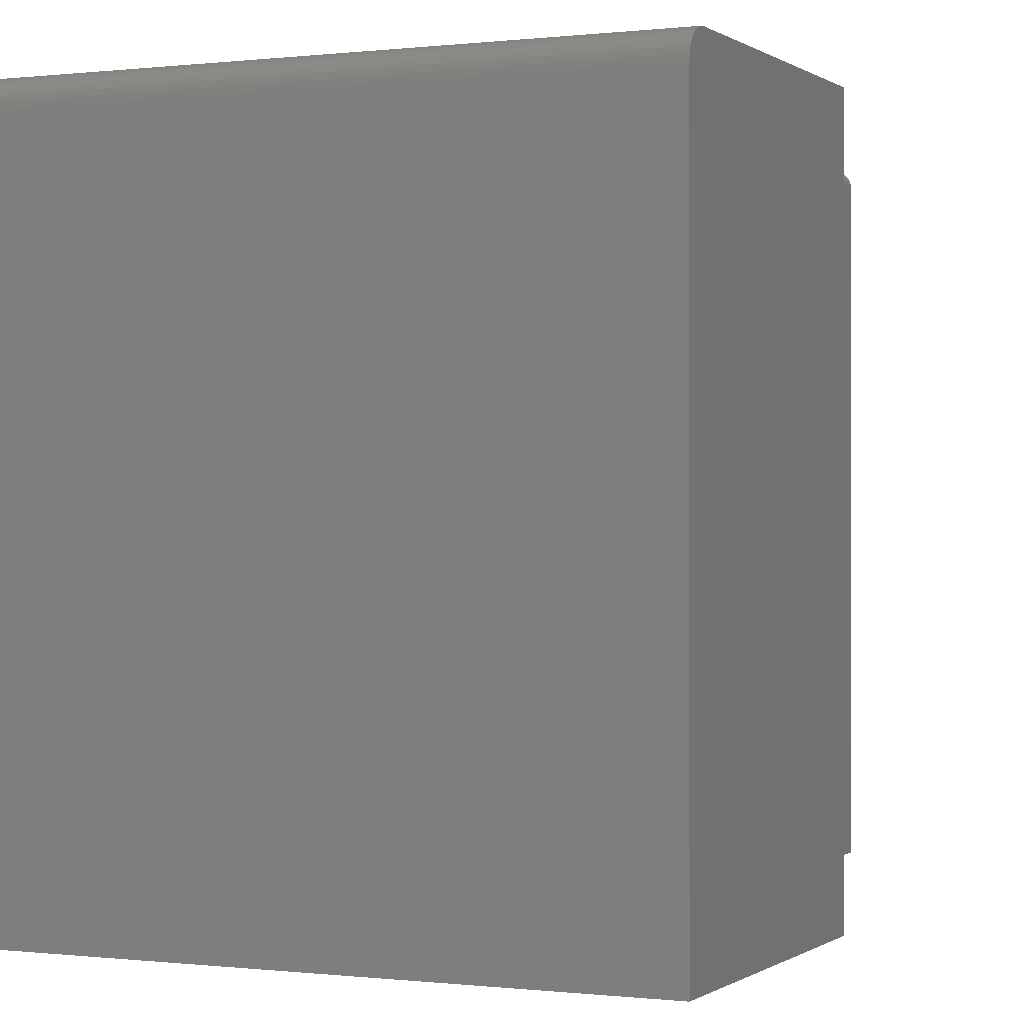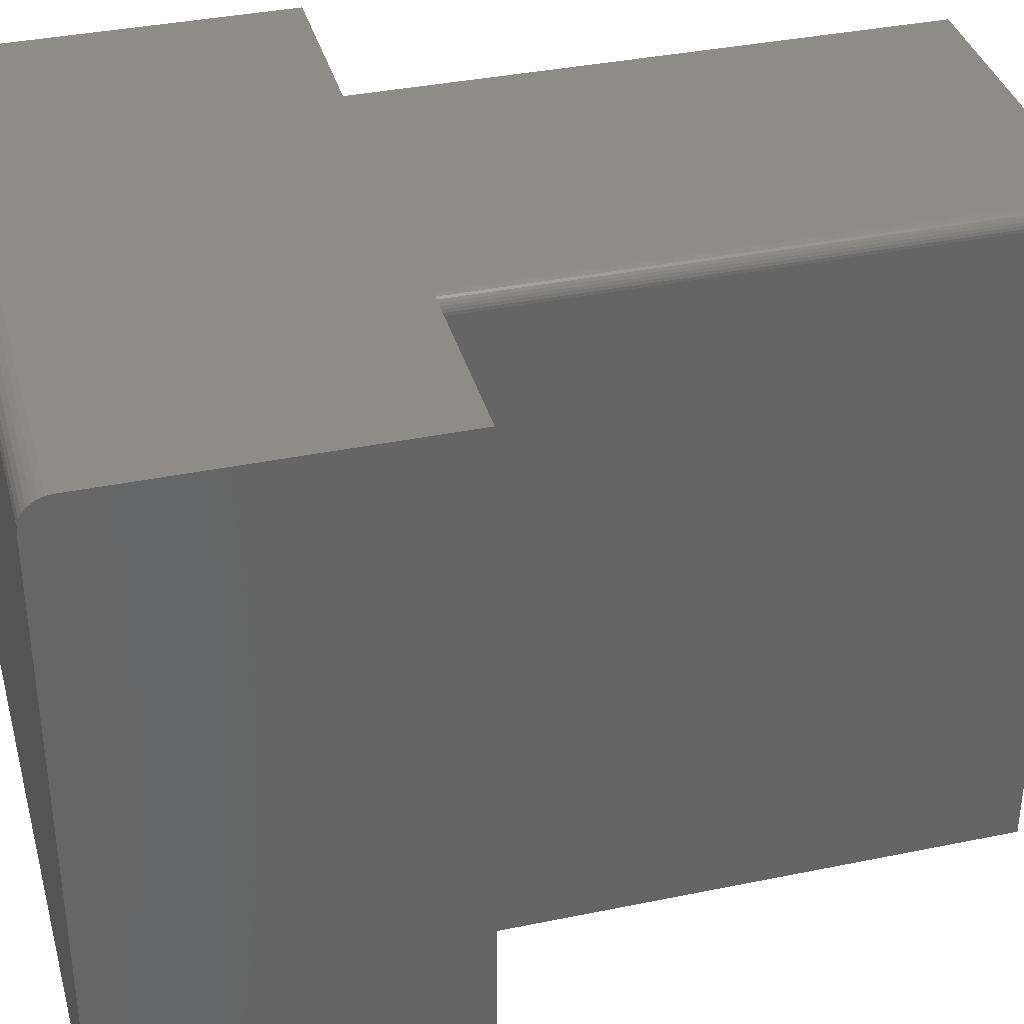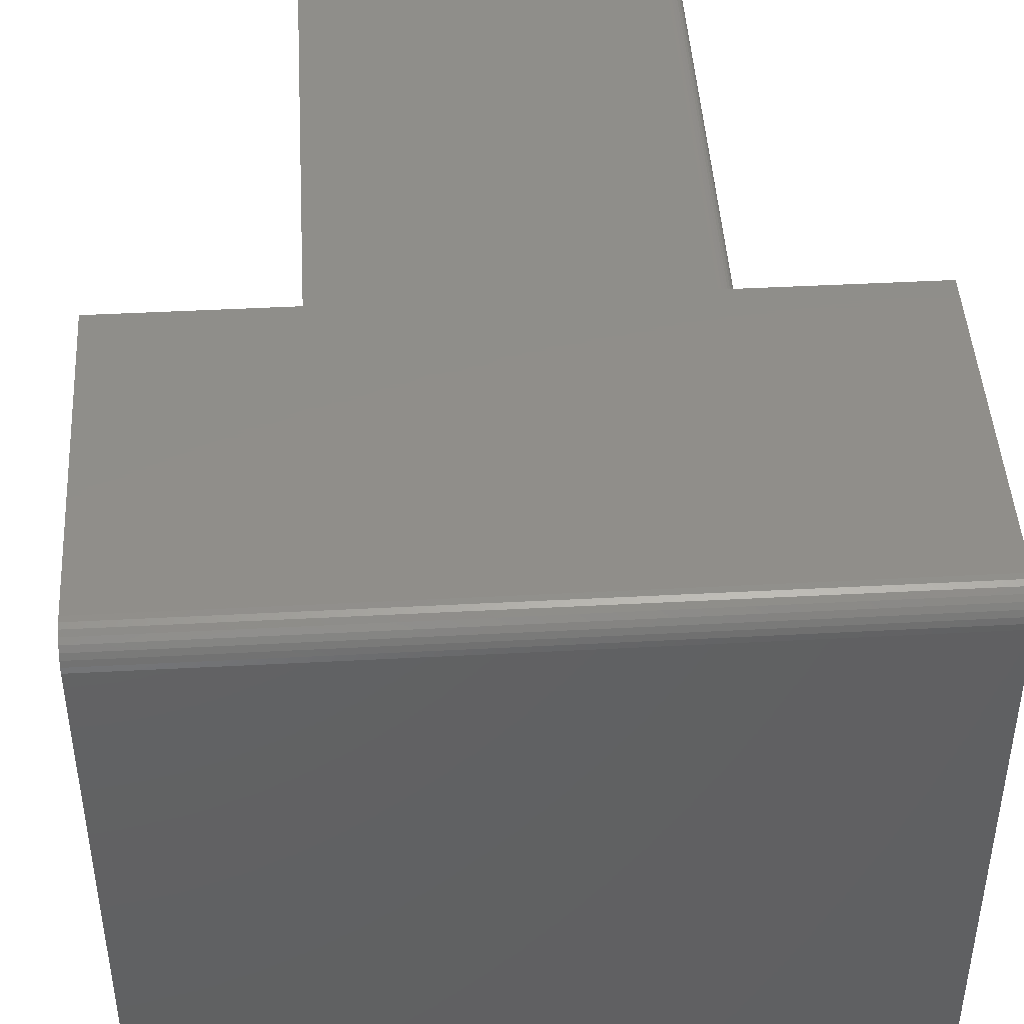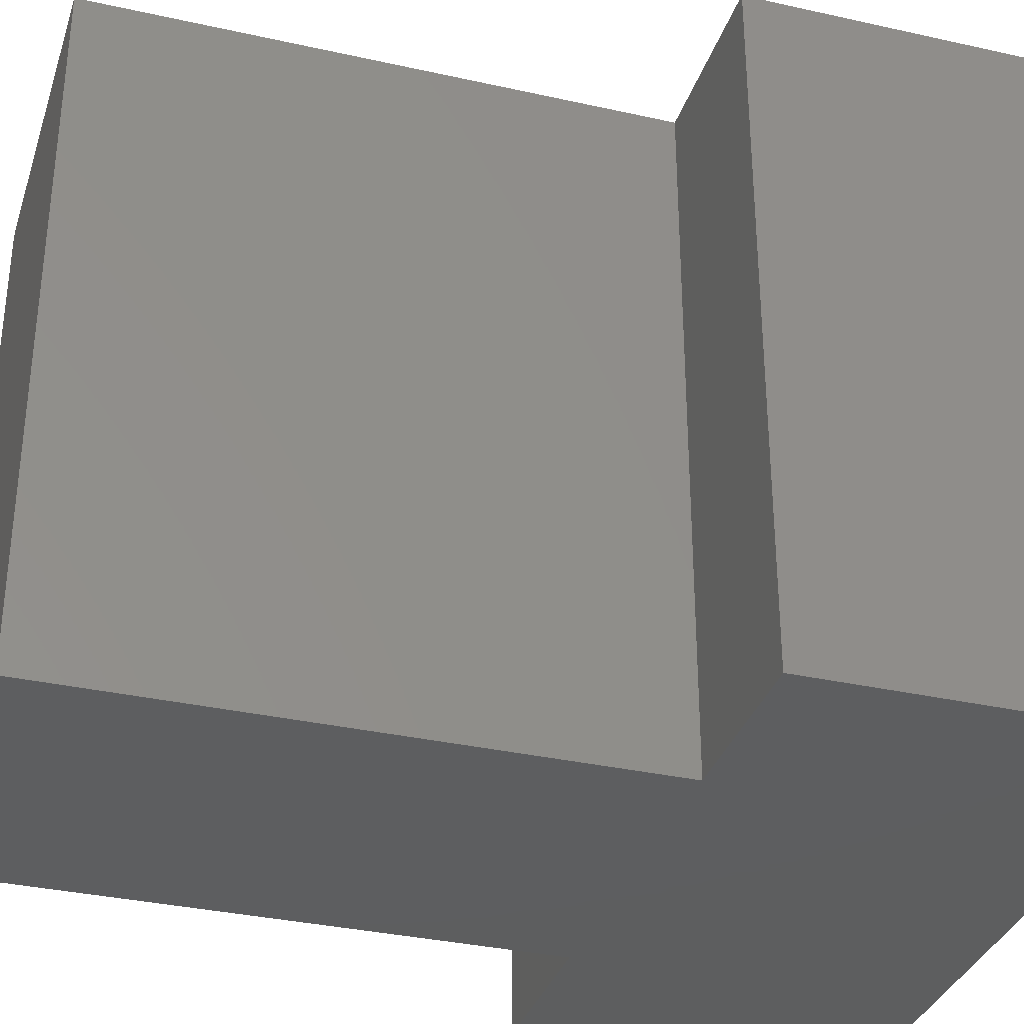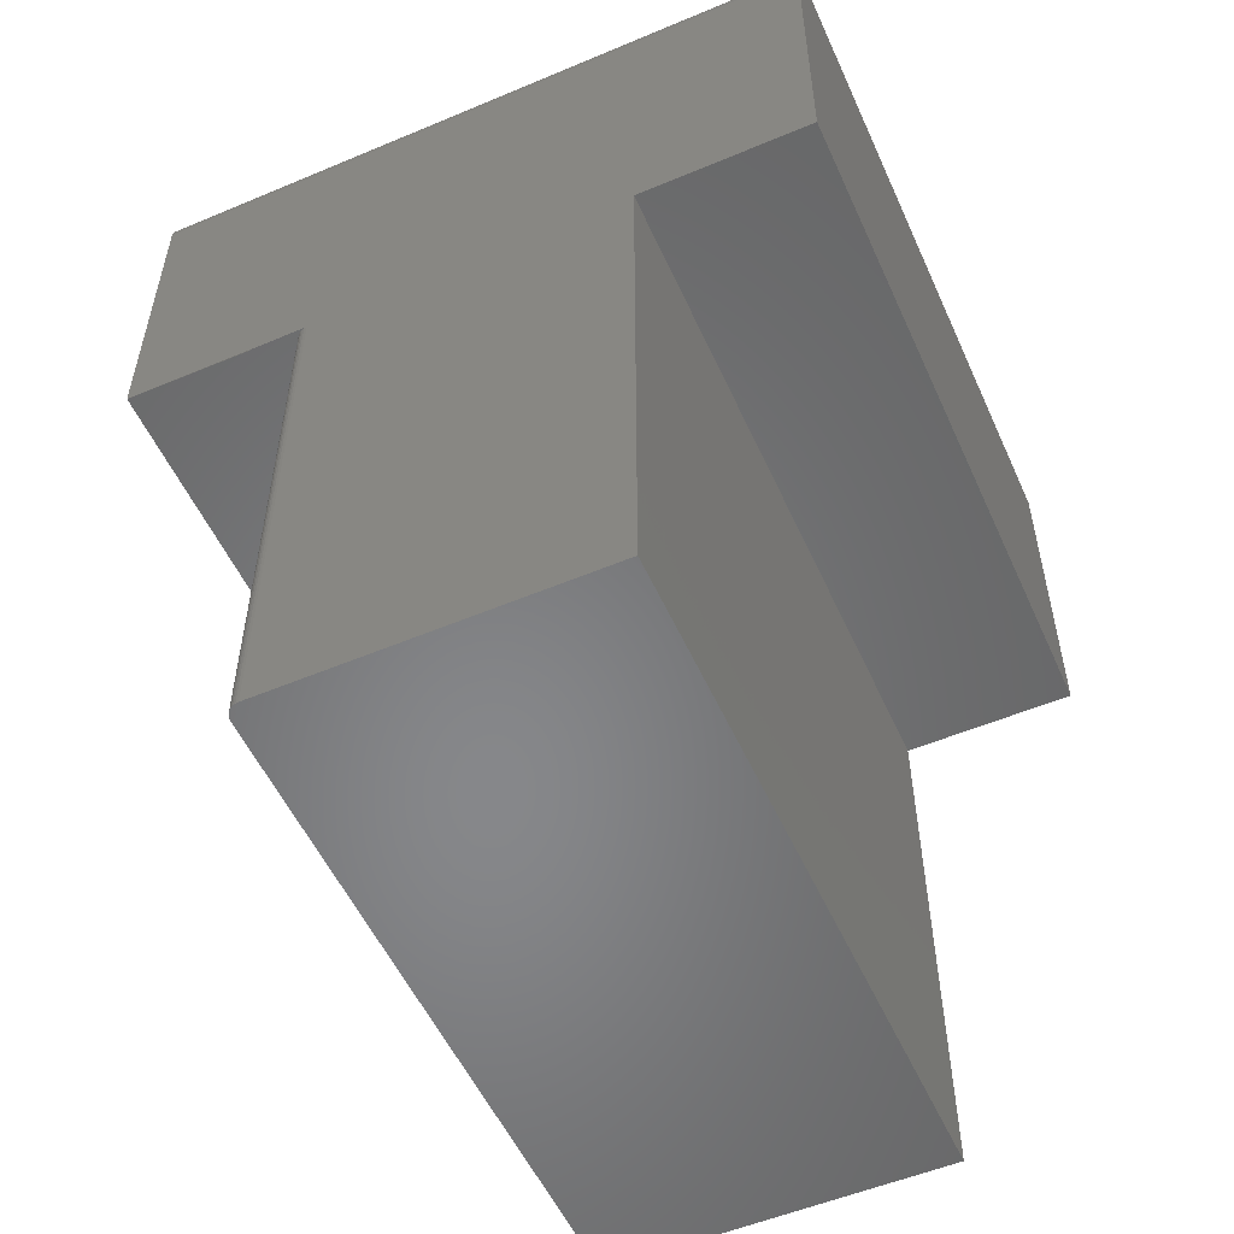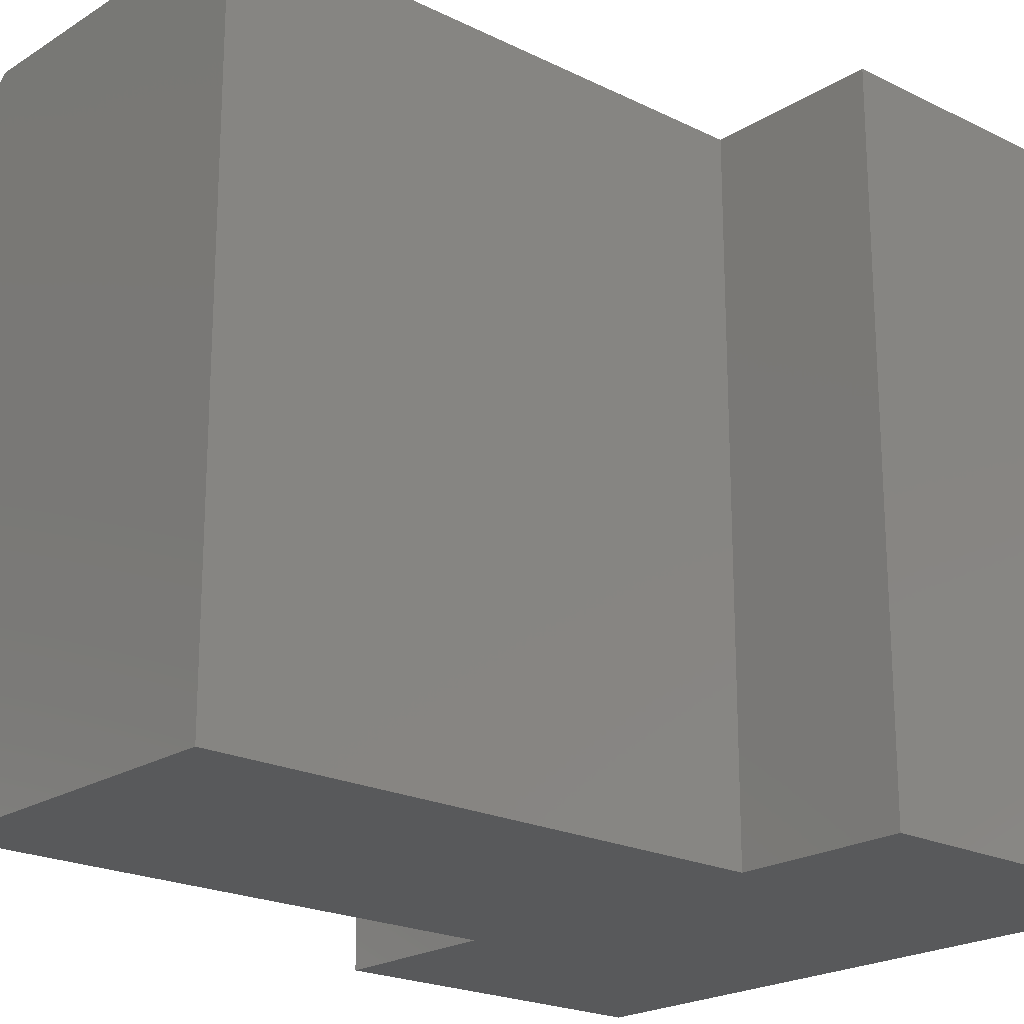
<metadata>
{"format":"stl","ext":"stl","renderer":"f3d","projection":"perspective","resolution":1024,"background":"white","views":[{"elev":-0.1,"azim":-155.4,"up":"+Z"},{"elev":36.6,"azim":-105.0,"up":"+Z"},{"elev":45.2,"azim":176.5,"up":"+Z"},{"elev":-33.9,"azim":73.0,"up":"+Z"},{"elev":-54.0,"azim":24.1,"up":"+Y"},{"elev":-21.1,"azim":48.4,"up":"+Z"}]}
</metadata>
<code>
# stl→obj: 48 verts, 90 faces
v 0 0.3477 0.75
v 0 0.3538 0.7494
v 0 0.3597 0.7476
v 0 0 0.75
v 0 0.3651 0.7447
v 0 0.3698 0.7408
v 0 0.3737 0.7361
v 0 0.3766 0.7307
v 0 0.3783 0.7248
v 0 0.3789 0.7188
v 0 0.3789 0
v 0 0 0
v 0.75 0.3477 0.75
v 0.2051 0 0.75
v 0.5605 0 0.75
v 0.75 0 0.75
v 0.2051 -0.6079 0.75
v 0.5605 -0.6079 0.75
v 0.75 0.3789 0
v 0.75 0.3789 0.7188
v 0.75 0.3597 0.7476
v 0.75 0.3538 0.7494
v 0.75 0 0
v 0.75 0.3783 0.7248
v 0.75 0.3766 0.7307
v 0.75 0.3737 0.7361
v 0.75 0.3698 0.7408
v 0.75 0.3651 0.7447
v 0.2021 -0.6079 0.7497
v 0.1991 -0.6079 0.7488
v 0.1964 -0.6079 0.7474
v 0.1941 -0.6079 0.7454
v 0.1921 -0.6079 0.7431
v 0.1907 -0.6079 0.7404
v 0.1898 -0.6079 0.7374
v 0.1895 -0.6079 0.7344
v 0.1895 -0.6079 0
v 0.5605 -0.6079 0
v 0.1895 0 0
v 0.1895 0 0.7344
v 0.1898 0 0.7374
v 0.1907 0 0.7404
v 0.1921 0 0.7431
v 0.1941 0 0.7454
v 0.1964 0 0.7474
v 0.1991 0 0.7488
v 0.2021 0 0.7497
v 0.5605 0 0
f 1 2 3
f 4 1 3
f 4 3 5
f 4 5 6
f 4 6 7
f 4 7 8
f 4 8 9
f 4 9 10
f 4 10 11
f 4 11 12
f 13 1 4
f 13 4 14
f 13 14 15
f 13 15 16
f 17 18 14
f 14 18 15
f 19 11 20
f 20 11 10
f 13 21 22
f 16 23 19
f 16 19 20
f 16 20 24
f 16 24 25
f 16 25 26
f 16 26 27
f 16 27 28
f 16 28 21
f 16 21 13
f 20 10 24
f 24 10 9
f 24 9 25
f 25 9 8
f 25 8 26
f 26 8 7
f 26 7 27
f 27 7 6
f 27 6 28
f 28 6 5
f 28 5 21
f 21 5 3
f 21 3 22
f 22 3 2
f 22 2 13
f 13 2 1
f 17 29 30
f 18 17 30
f 18 30 31
f 18 31 32
f 18 32 33
f 18 33 34
f 18 34 35
f 18 35 36
f 18 36 37
f 18 37 38
f 39 37 40
f 40 37 36
f 40 12 39
f 4 12 40
f 4 40 41
f 4 41 42
f 4 42 43
f 4 43 44
f 4 44 45
f 4 45 46
f 40 36 41
f 41 36 35
f 41 35 42
f 42 35 34
f 42 34 43
f 43 34 33
f 43 33 44
f 44 33 32
f 44 32 45
f 45 32 31
f 45 31 46
f 46 31 30
f 46 30 47
f 47 30 29
f 47 29 14
f 14 29 17
f 19 23 48
f 19 48 39
f 19 39 12
f 19 12 11
f 37 39 38
f 38 39 48
f 48 23 15
f 15 23 16
f 38 48 18
f 18 48 15

</code>
